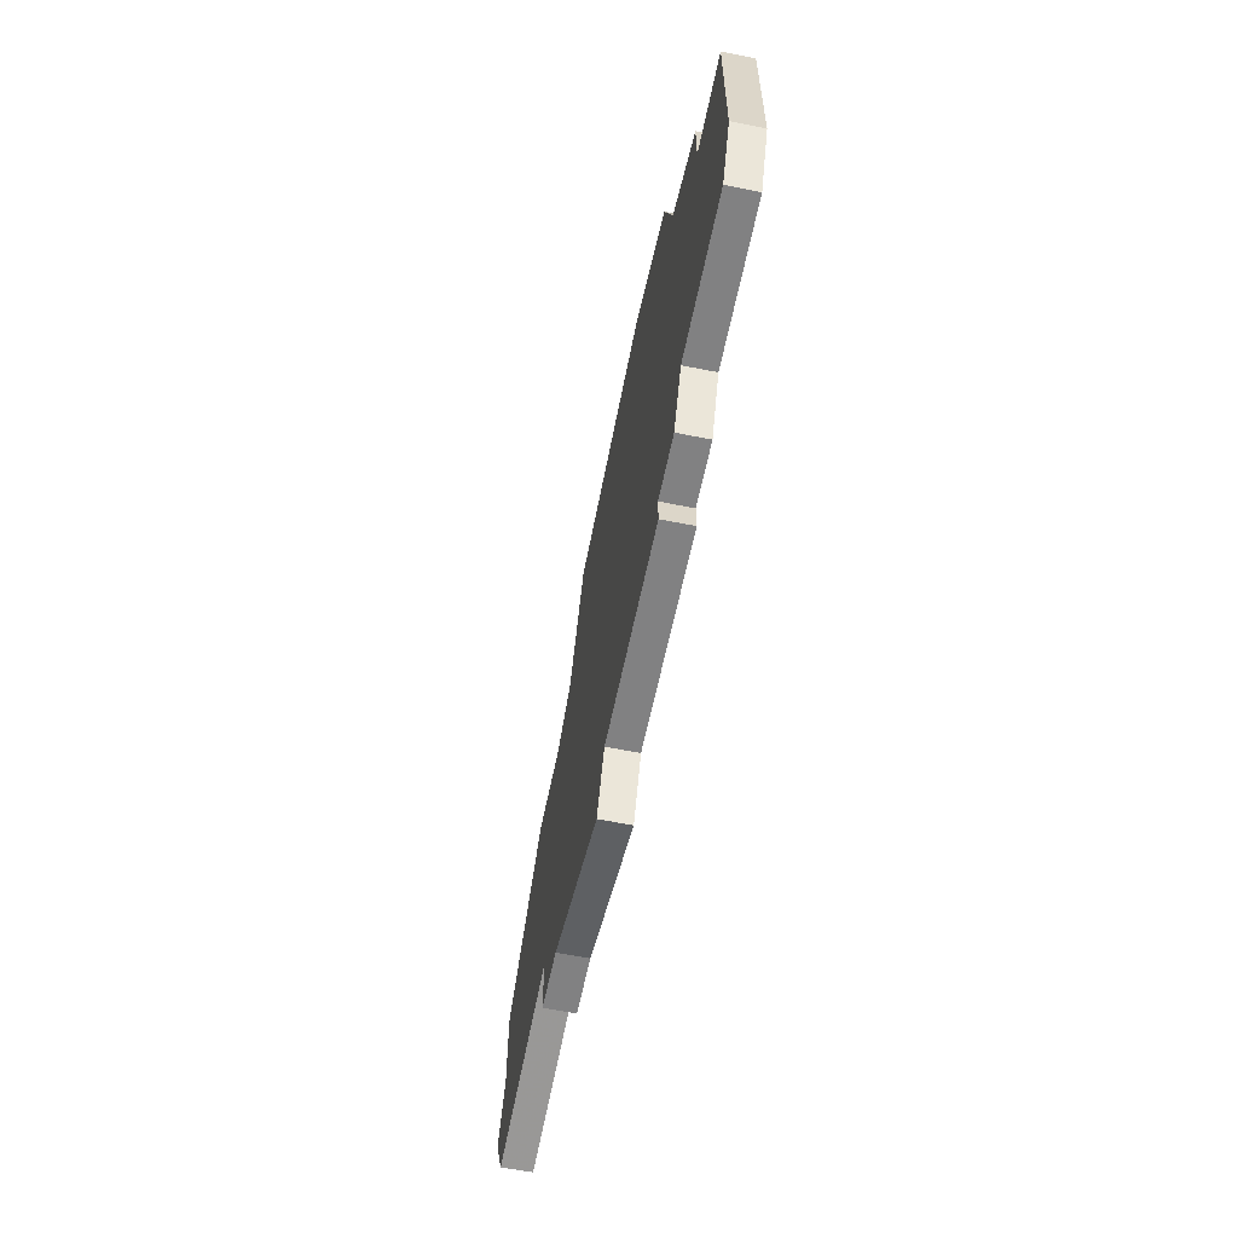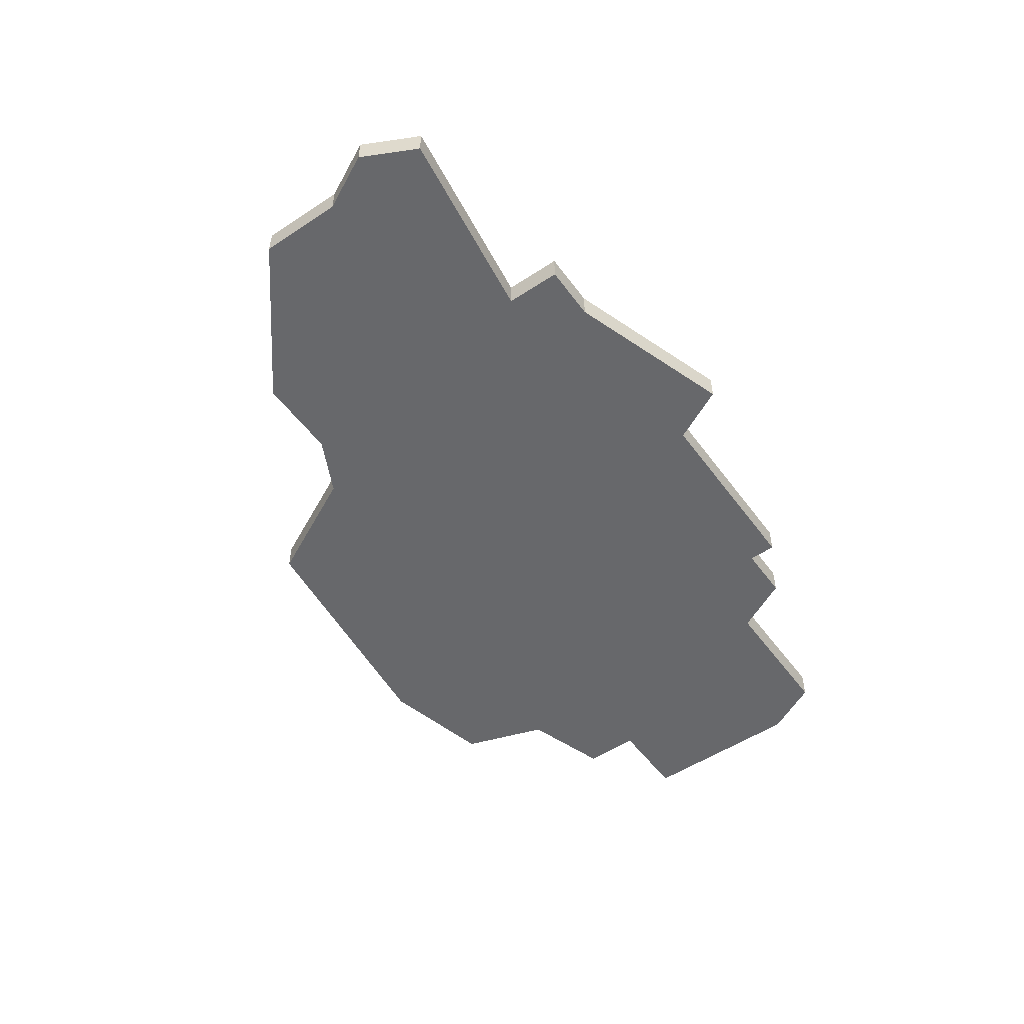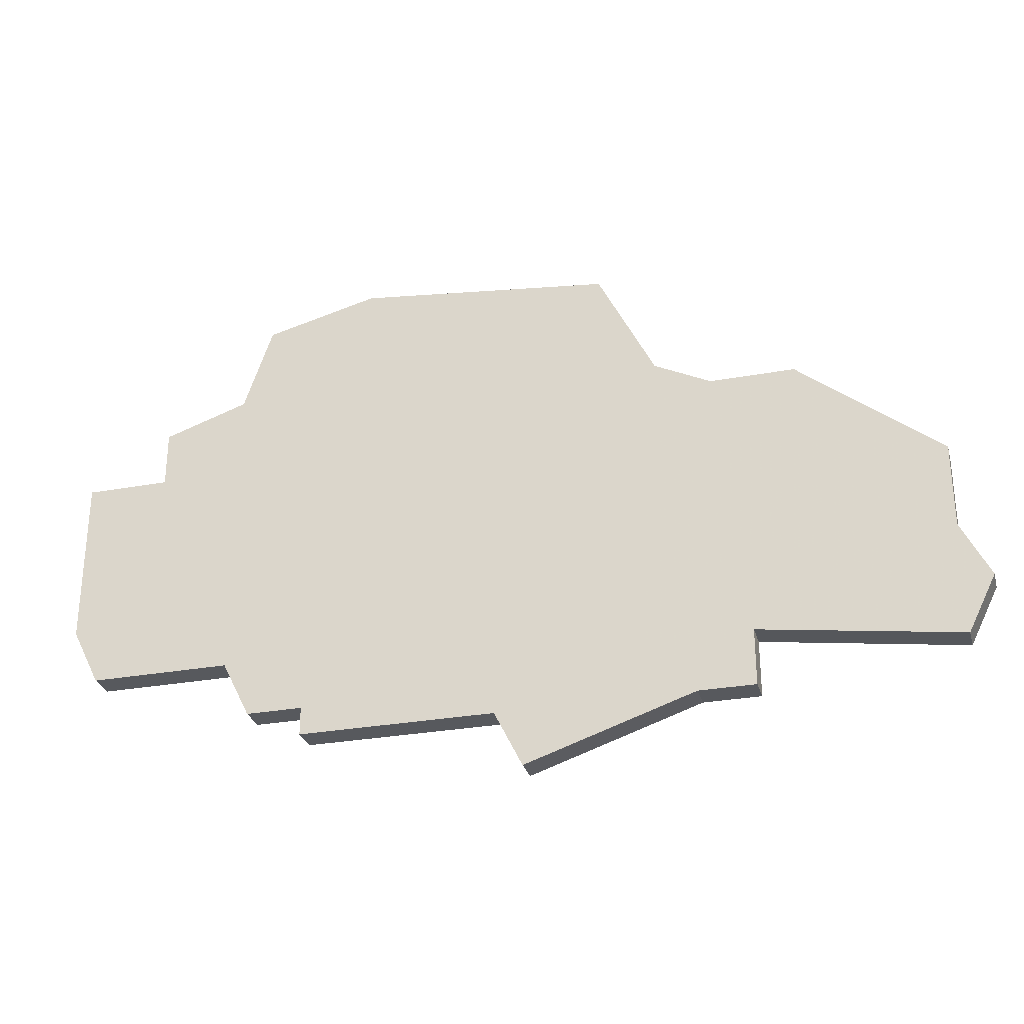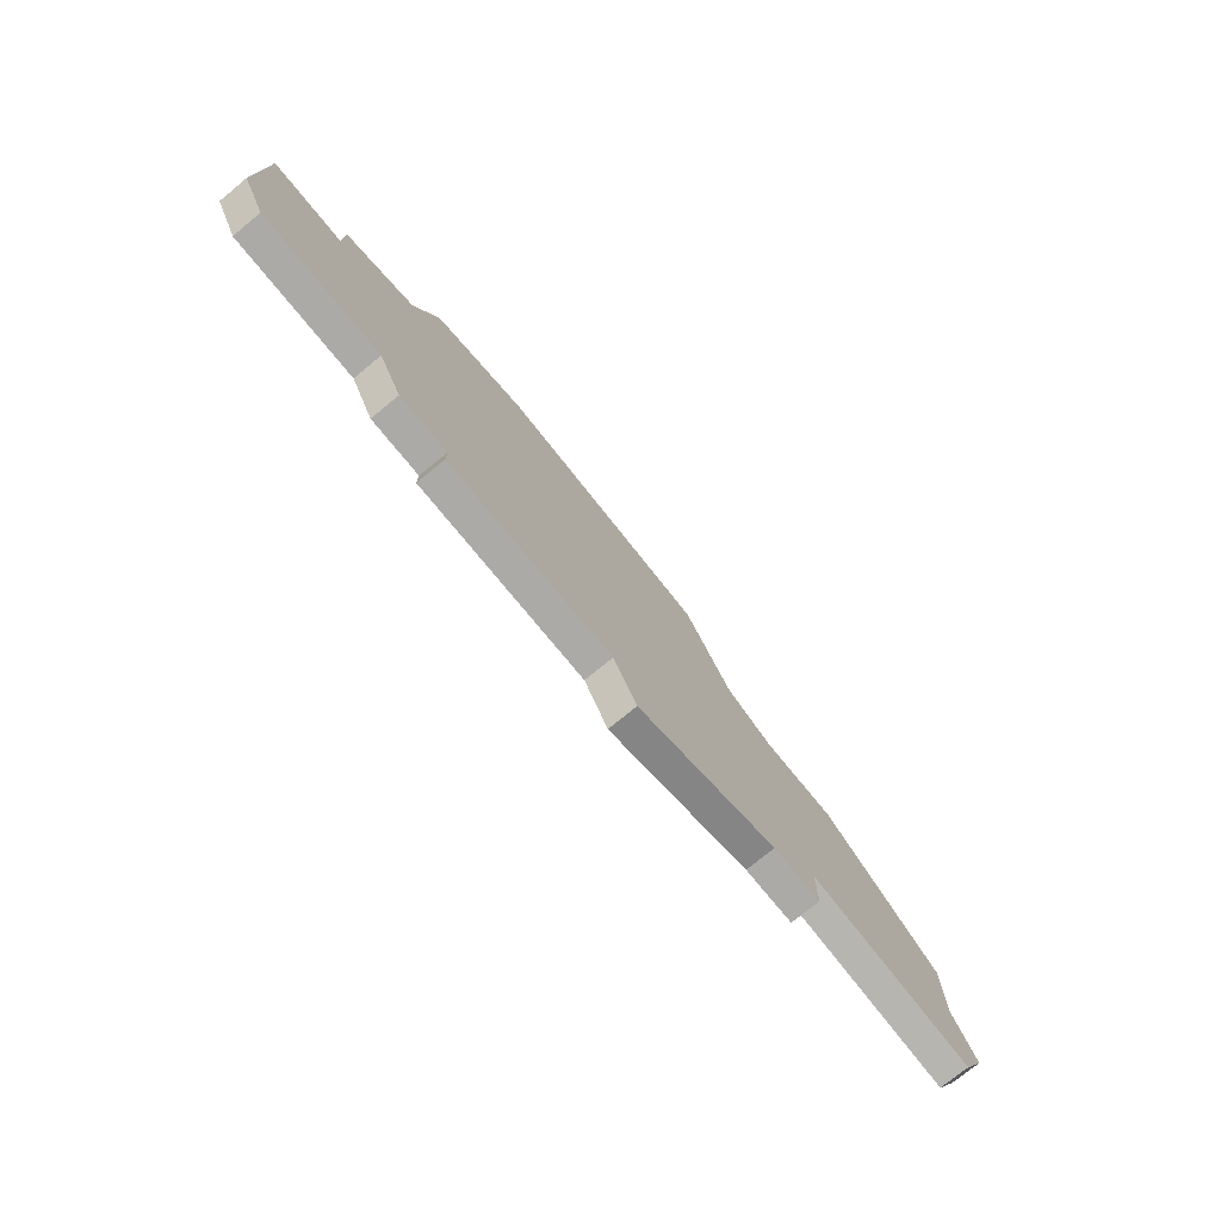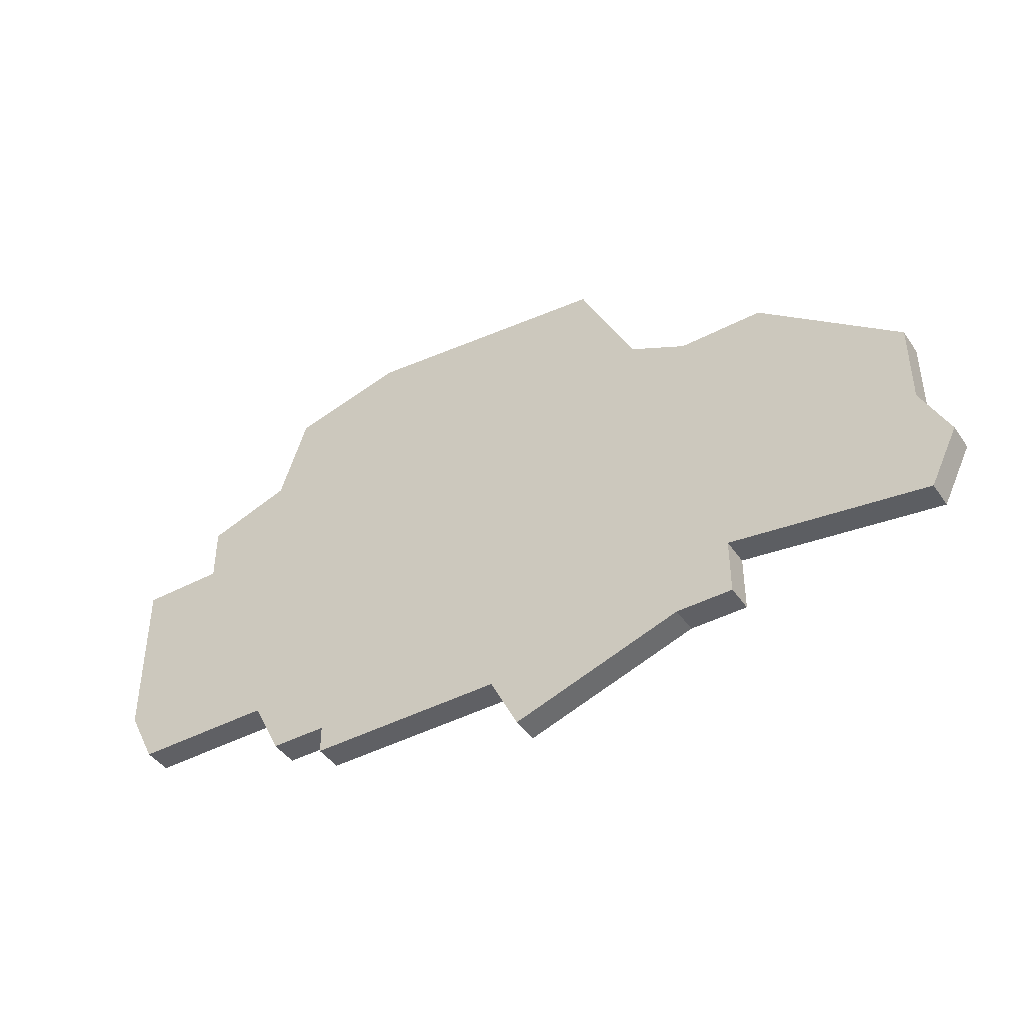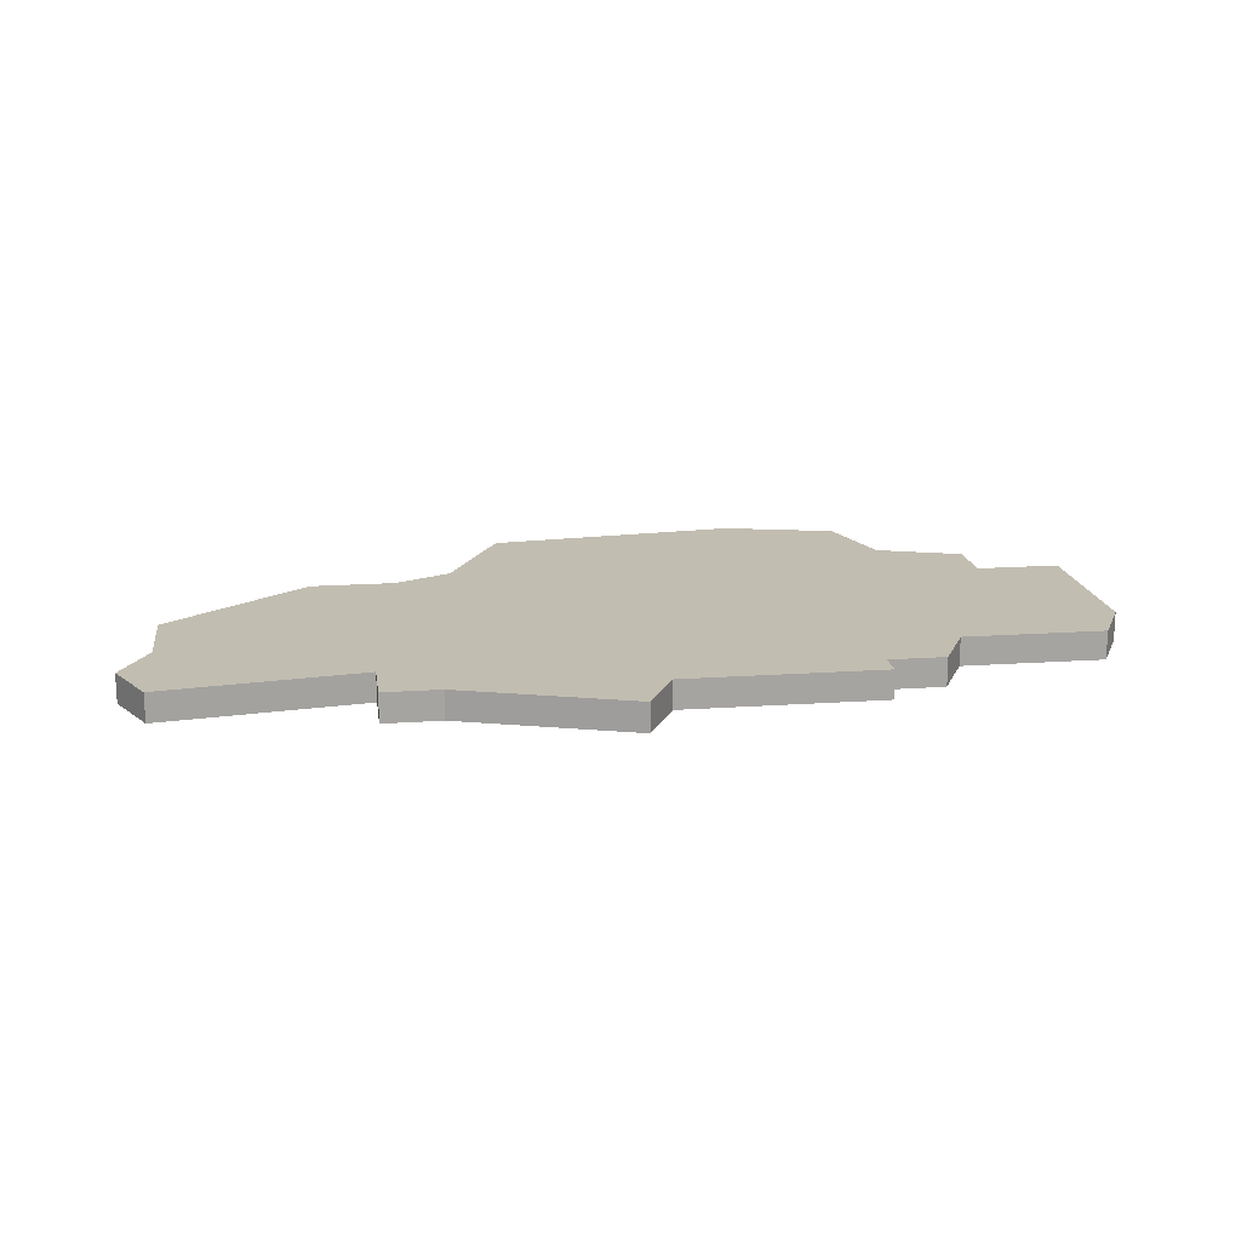
<metadata>
{"format":"obj","ext":"obj","renderer":"f3d","projection":"perspective","resolution":1024,"background":"white","views":[{"elev":-60.5,"azim":78.5,"up":"+Y"},{"elev":-52.5,"azim":-54.6,"up":"+Z"},{"elev":-29.2,"azim":-164.8,"up":"+Y"},{"elev":-75.9,"azim":129.3,"up":"+Y"},{"elev":-43.3,"azim":-148.1,"up":"+Y"},{"elev":16.9,"azim":-8.0,"up":"+Z"}]}
</metadata>
<code>
v 3402 -735 0
v 3402 -735 1
v 3410 -740 0
v 3410 -740 1
v 3410 -750 0
v 3410 -750 1
v 3410 -742 0
v 3410 -742 1
v 3393 -736 0
v 3393 -736 1
v 3391 -740 0
v 3391 -740 1
v 3407 -739 0
v 3407 -739 1
v 3407 -750 0
v 3407 -750 1
v 3390 -753 0
v 3390 -753 1
v 3406 -752 0
v 3406 -752 1
v 3406 -736 0
v 3406 -736 1
v 3381 -752 0
v 3381 -752 1
v 3381 -745 0
v 3381 -745 1
v 3381 -748 0
v 3381 -748 1
v 3389 -741 0
v 3389 -741 1
v 3397 -753 0
v 3397 -753 1
v 3380 -750 0
v 3380 -750 1
v 3413 -748 0
v 3413 -748 1
v 3413 -742 0
v 3413 -742 1
v 3388 -753 0
v 3388 -753 1
v 3388 -751 0
v 3388 -751 1
v 3396 -755 0
v 3396 -755 1
v 3404 -752 0
v 3404 -752 1
v 3404 -753 0
v 3404 -753 1
v 3412 -750 0
v 3412 -750 1
v 3386 -741 0
v 3386 -741 1
f 17 39 41
f 27 41 23
f 31 43 17
f 41 31 17
f 11 31 41
f 27 23 33
f 25 41 27
f 51 41 25
f 11 9 1
f 41 51 29
f 29 11 41
f 13 31 11
f 15 19 45
f 45 31 13
f 7 5 15
f 35 49 5
f 13 15 45
f 21 13 1
f 1 13 11
f 37 35 7
f 15 13 7
f 13 3 7
f 5 7 35
f 47 31 45
f 42 40 18
f 24 42 28
f 18 44 32
f 18 32 42
f 42 32 12
f 34 24 28
f 28 42 26
f 26 42 52
f 2 10 12
f 30 52 42
f 42 12 30
f 12 32 14
f 46 20 16
f 14 32 46
f 16 6 8
f 6 50 36
f 46 16 14
f 2 14 22
f 12 14 2
f 8 36 38
f 8 14 16
f 8 4 14
f 36 8 6
f 46 32 48
f 2 22 1
f 1 22 21
f 10 2 9
f 9 2 1
f 12 10 11
f 11 10 9
f 30 12 29
f 29 12 11
f 52 30 51
f 51 30 29
f 26 52 25
f 25 52 51
f 28 26 27
f 27 26 25
f 34 28 33
f 33 28 27
f 24 34 23
f 23 34 33
f 42 24 41
f 41 24 23
f 40 42 39
f 39 42 41
f 18 40 17
f 17 40 39
f 44 18 43
f 43 18 17
f 32 44 31
f 31 44 43
f 48 32 47
f 47 32 31
f 46 48 45
f 45 48 47
f 20 46 19
f 19 46 45
f 16 20 15
f 15 20 19
f 6 16 5
f 5 16 15
f 50 6 49
f 49 6 5
f 36 50 35
f 35 50 49
f 38 36 37
f 37 36 35
f 8 38 7
f 7 38 37
f 4 8 3
f 3 8 7
f 22 14 21
f 21 14 13
f 14 4 13
f 13 4 3

</code>
